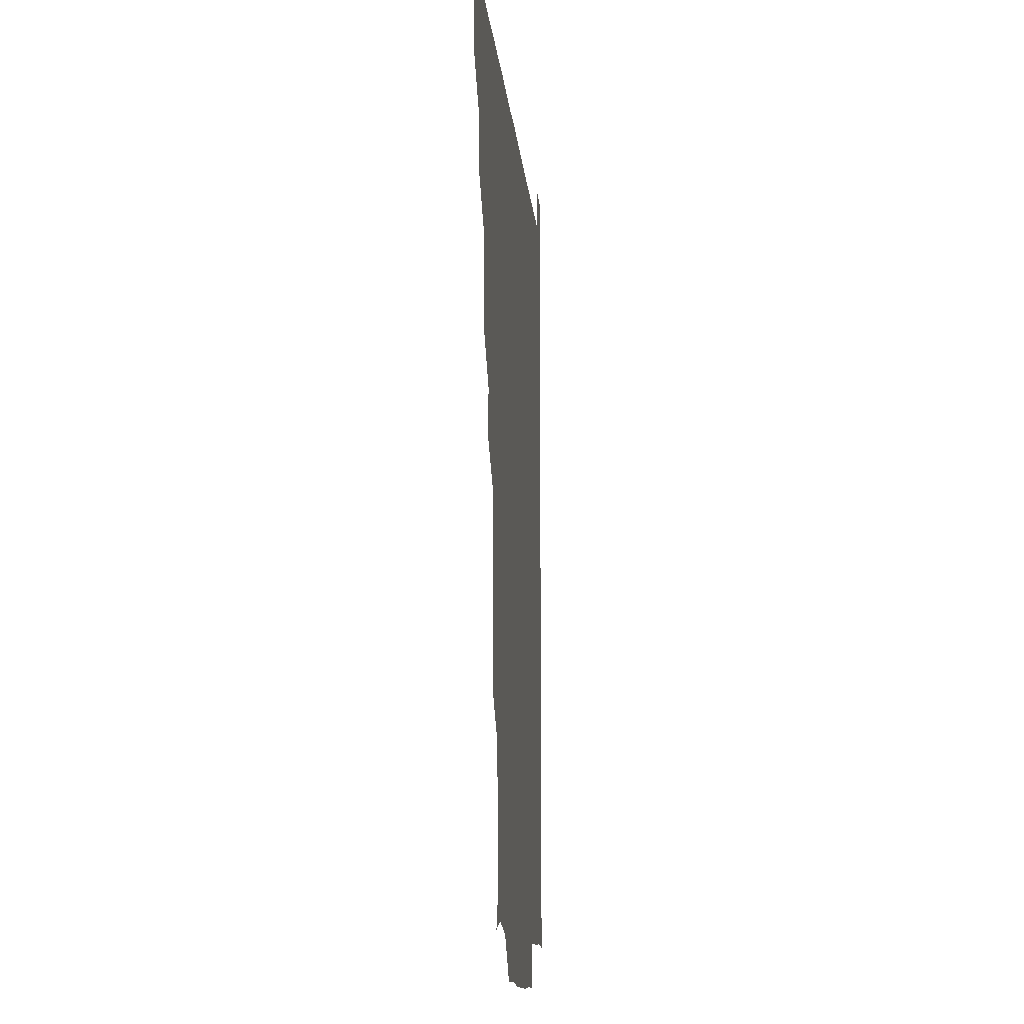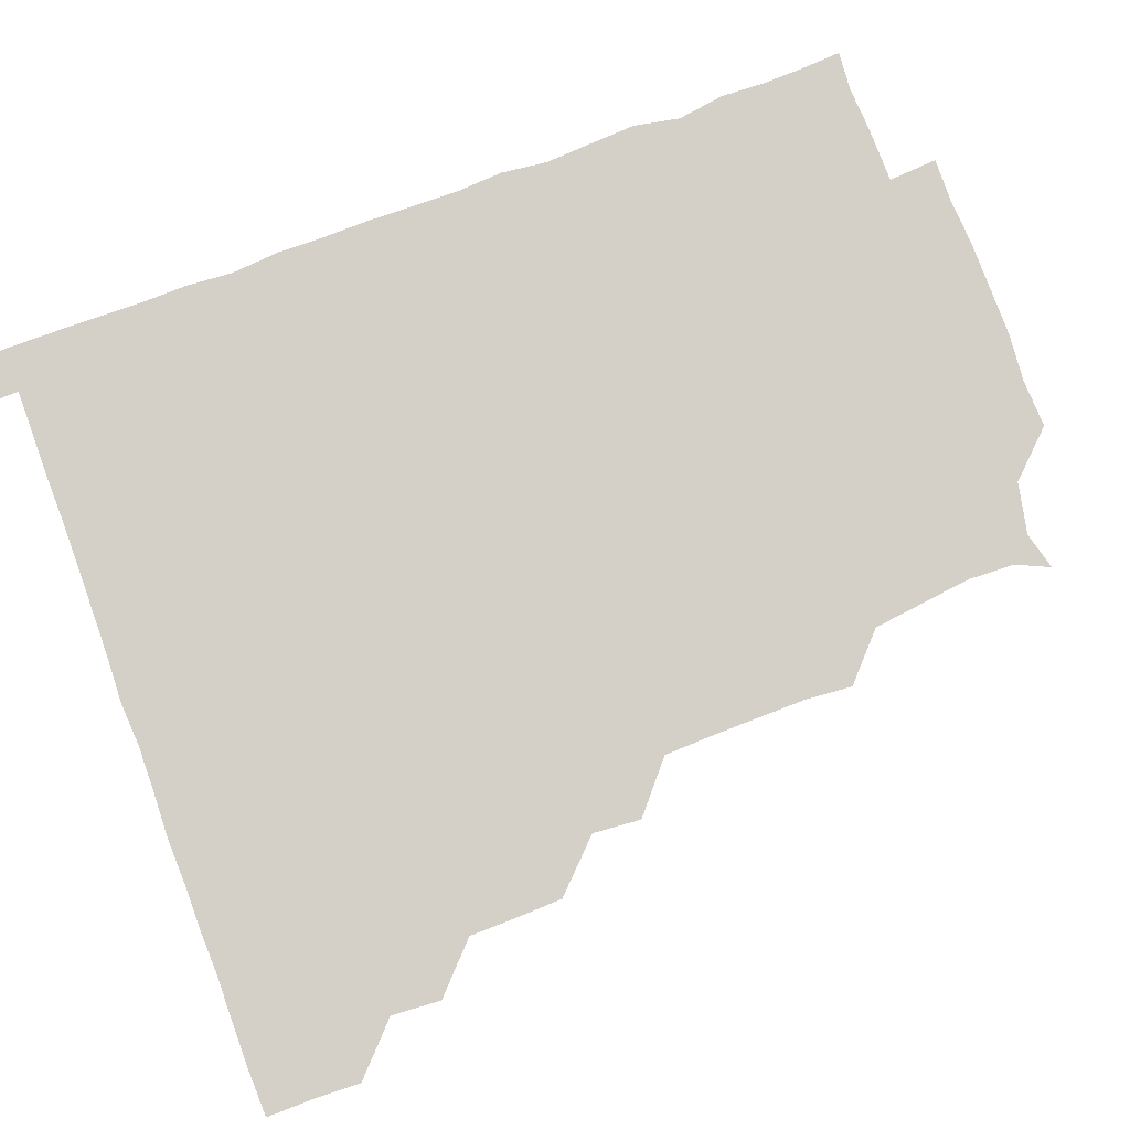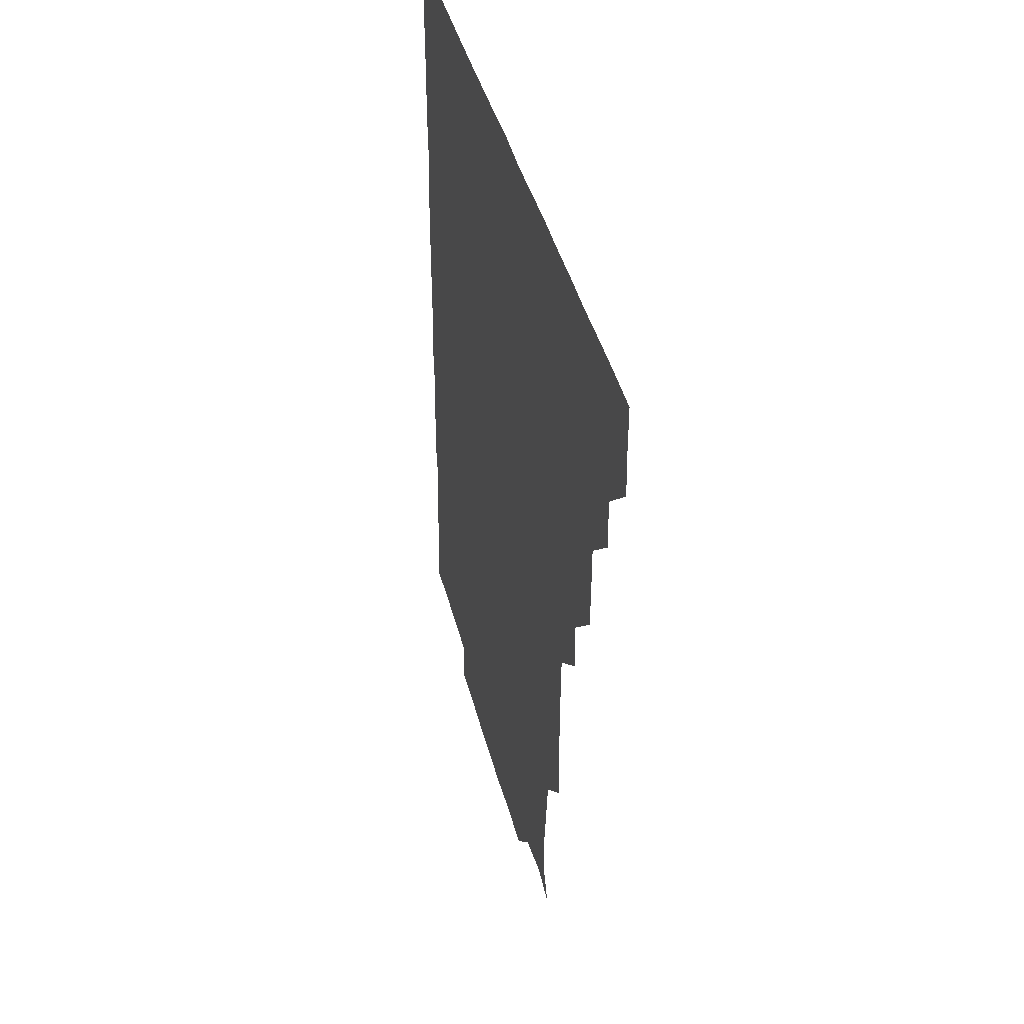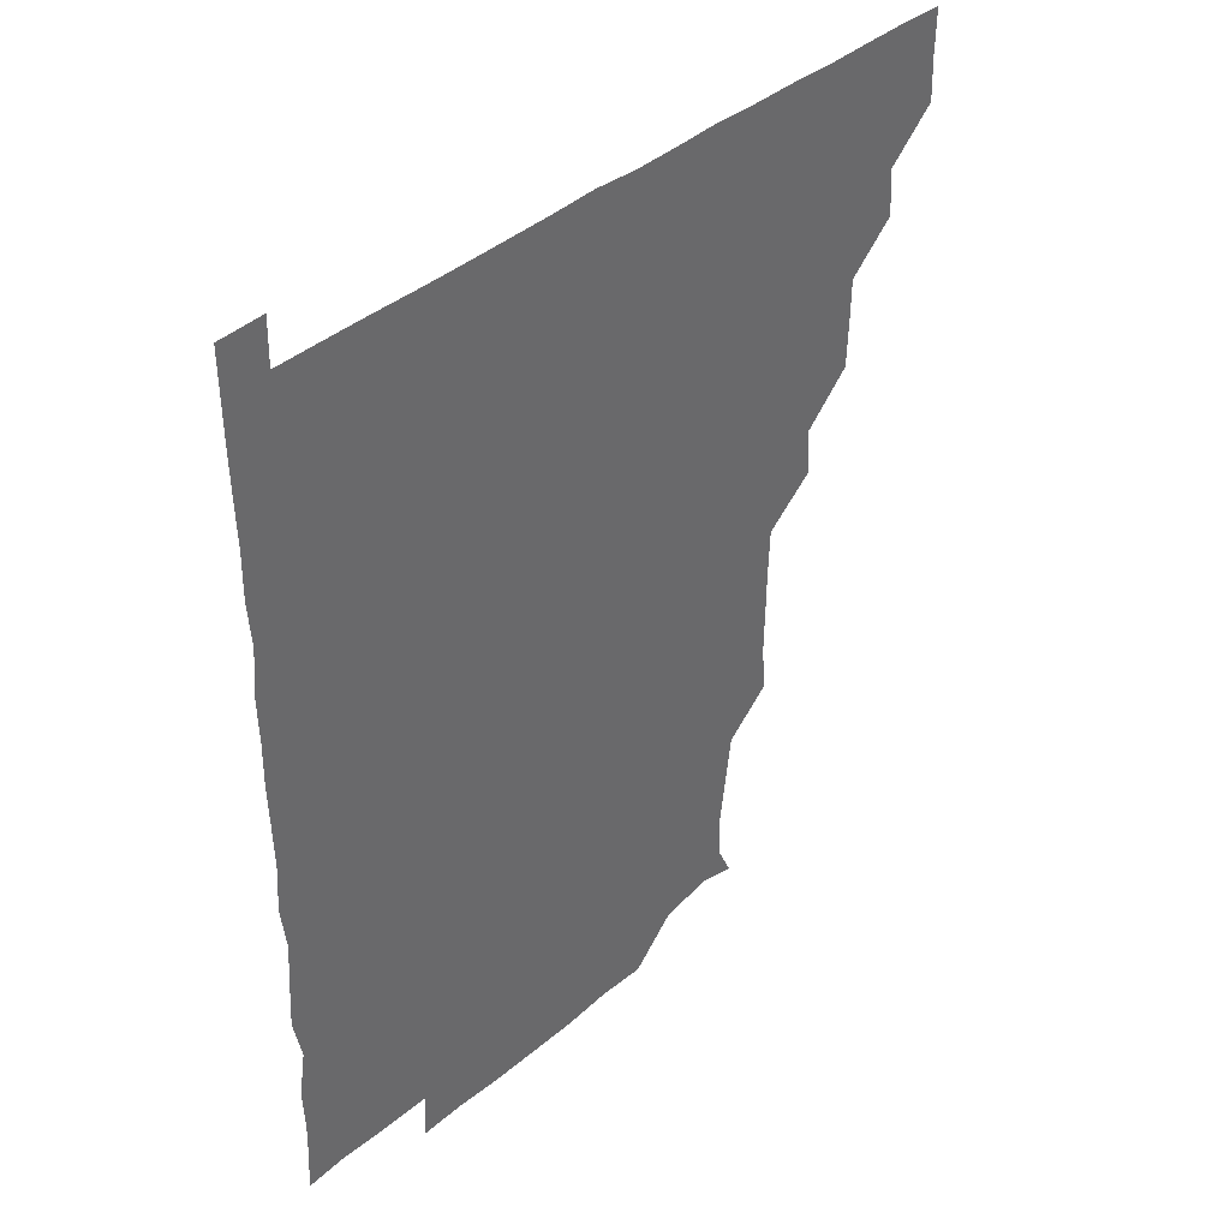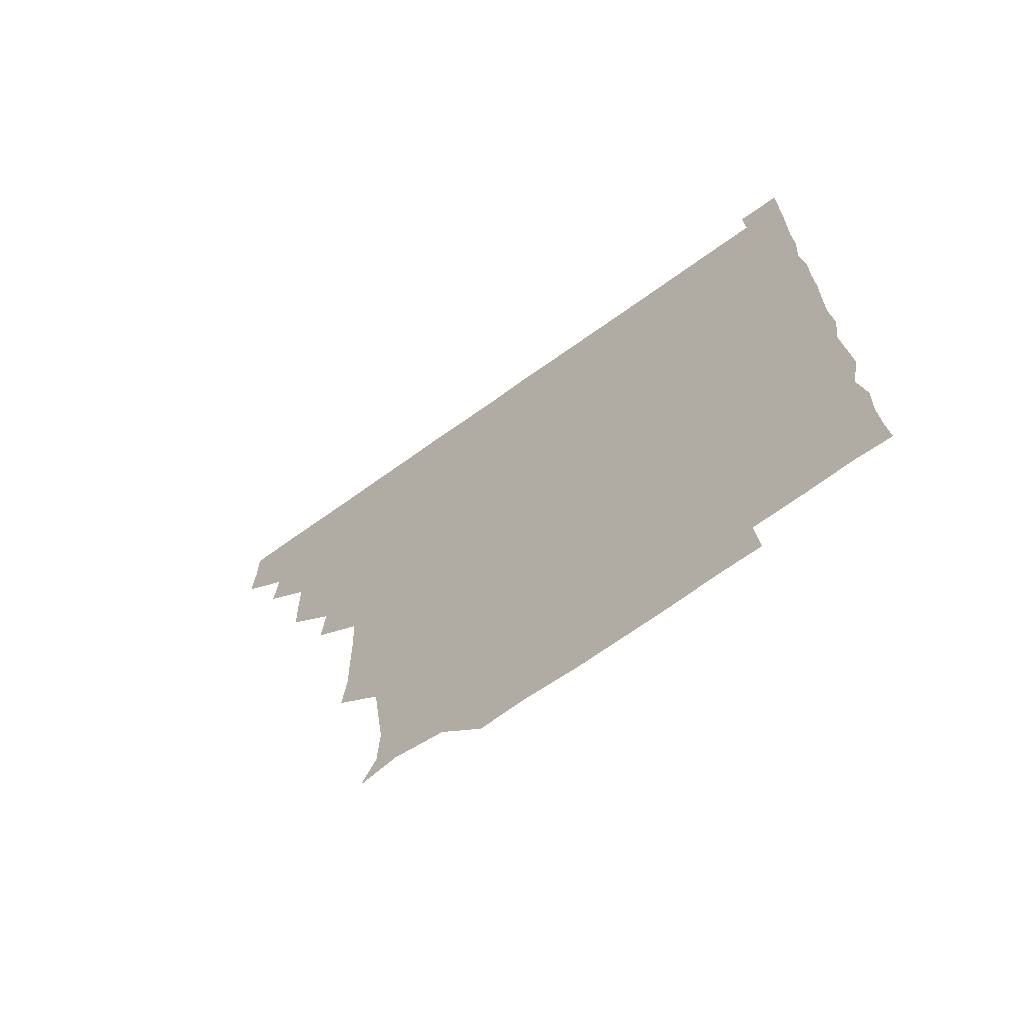
<metadata>
{"format":"obj","ext":"obj","renderer":"f3d","projection":"perspective","resolution":1024,"background":"white","views":[{"elev":-12.7,"azim":-84.9,"up":"+Y"},{"elev":79.9,"azim":-110.3,"up":"+Z"},{"elev":40.9,"azim":-103.9,"up":"+Y"},{"elev":40.7,"azim":134.4,"up":"+Y"},{"elev":-69.8,"azim":35.6,"up":"+Y"}]}
</metadata>
<code>
v 435.8 405.6 0
v 436.3 420.9 0
v 436.1 435.9 0
v 450.5 374.5 0
v 451.6 390.6 0
v 451 405.8 0
v 451.3 420.9 0
v 451 436.3 0
v 466.5 329.5 0
v 466 344.6 0
v 465.8 359.9 0
v 466.7 376.6 0
v 466.3 391.2 0
v 466.2 406.1 0
v 466.1 420.8 0
v 465.9 436.3 0
v 480.8 298.2 0
v 482.1 313.9 0
v 481.7 331.9 0
v 481.4 346.5 0
v 481.6 361.7 0
v 481.3 376.3 0
v 481.2 391.1 0
v 481.2 406 0
v 481.1 420.9 0
v 481.1 436.1 0
v 496.6 222.2 0
v 497.9 237.5 0
v 497.7 253 0
v 497.5 267.7 0
v 496.9 284.4 0
v 496.3 301 0
v 496.3 315.9 0
v 495.6 330.4 0
v 495.9 345.6 0
v 496.1 361.2 0
v 496.2 376.2 0
v 496.1 391.1 0
v 496.1 405.9 0
v 496.1 420.5 0
v 496.1 436.5 0
v 510 149.8 0
v 514.9 160.6 0
v 515.5 176 0
v 513.4 192 0
v 511.3 208.5 0
v 512.4 226 0
v 511.8 241.3 0
v 511.7 256.3 0
v 511.4 271.2 0
v 511.3 286.7 0
v 511.5 301.7 0
v 511.8 317.2 0
v 511.7 331.7 0
v 511.1 346.1 0
v 511.4 361.5 0
v 511.1 376.1 0
v 511 391 0
v 511 406 0
v 511 420.6 0
v 511.1 436.4 0
v 522.2 153 0
v 527.1 164.7 0
v 527.5 180.9 0
v 526.6 196.2 0
v 525.9 210.6 0
v 527.1 227.6 0
v 526.2 241.3 0
v 526.2 256 0
v 526.3 271.7 0
v 526 286 0
v 526.2 301.9 0
v 526.2 315.9 0
v 526.2 331.5 0
v 526.1 346.2 0
v 526.1 361.2 0
v 526.5 376.2 0
v 526 391.1 0
v 526.1 405.9 0
v 526 421 0
v 525.8 436.9 0
v 539 149.5 0
v 541.9 168.1 0
v 542 182.4 0
v 540.9 196.5 0
v 541.4 212.1 0
v 541.6 227.5 0
v 541.2 241.7 0
v 541.6 257.1 0
v 541.1 271 0
v 541.1 286.2 0
v 540.8 300.4 0
v 541.1 316.6 0
v 541.3 331.3 0
v 541.1 346.1 0
v 541 360.9 0
v 541.2 376.2 0
v 541.1 391 0
v 541.3 405.7 0
v 541.1 420.8 0
v 540.7 436.3 0
v 552.9 134.9 0
v 556 152.4 0
v 556.5 166.9 0
v 556 182.7 0
v 556.3 196.8 0
v 556.4 211.6 0
v 556.5 226.4 0
v 556 241.3 0
v 556.1 256.4 0
v 556.2 271.5 0
v 555.9 286.3 0
v 556.6 301.9 0
v 555.9 315.6 0
v 556.2 331.8 0
v 556 346 0
v 556.3 361.3 0
v 556.1 376 0
v 555.9 391 0
v 556.1 405.8 0
v 556.2 420.5 0
v 556 436.1 0
v 568.6 135.5 0
v 571.6 152.1 0
v 571.4 167.5 0
v 571.2 181.3 0
v 571 196.3 0
v 570.2 212.5 0
v 572.4 227.3 0
v 571 241.1 0
v 571.1 256.7 0
v 571.1 271.1 0
v 571 285.9 0
v 571 301.8 0
v 571.3 316.7 0
v 571.1 331.2 0
v 571 346.1 0
v 571.3 361.5 0
v 571 376.1 0
v 571.2 391 0
v 571 405.9 0
v 571 420.6 0
v 570.8 437 0
v 584.9 134 0
v 586.3 152.3 0
v 585.9 166.8 0
v 586.2 181.6 0
v 586.4 197.1 0
v 585.4 210.4 0
v 585 229 0
v 586.1 242 0
v 586.4 256.3 0
v 586.2 271.5 0
v 586.1 286.2 0
v 586 301.6 0
v 586 316.7 0
v 586.1 331.2 0
v 586 345.9 0
v 586 361.2 0
v 586.1 376.1 0
v 586.1 391 0
v 586.2 405.7 0
v 586 421 0
v 585.5 436.4 0
v 600.8 134 0
v 600.9 152 0
v 600.7 166.9 0
v 601.1 182.1 0
v 601.1 197 0
v 602 210.8 0
v 601.1 224.8 0
v 600.9 239.5 0
v 600.5 256.6 0
v 601 271.6 0
v 601.1 286.4 0
v 600.9 301.7 0
v 601.1 315.8 0
v 601 331.6 0
v 601.1 346.2 0
v 601.1 361.2 0
v 601.1 376.1 0
v 601 391 0
v 601 406 0
v 600.9 421.1 0
v 600.4 436.2 0
v 616.4 134 0
v 615.3 152.2 0
v 616.2 166.4 0
v 615.7 181.8 0
v 615.8 196.5 0
v 616.5 212.1 0
v 615.9 226.8 0
v 616 242.5 0
v 616.1 256.3 0
v 615.7 271.8 0
v 616 286.6 0
v 615.8 301.3 0
v 616.2 316.6 0
v 616 331.1 0
v 616.1 346.4 0
v 616 361.4 0
v 616.1 376.1 0
v 616.2 391.1 0
v 616.3 405.8 0
v 616.1 420.9 0
v 615.5 435.9 0
v 632.3 134.9 0
v 630.7 151.1 0
v 630.7 167.2 0
v 631.1 181.4 0
v 630.6 196.7 0
v 630.8 212.4 0
v 630.8 227.3 0
v 630.6 241.8 0
v 631.2 257 0
v 631 271.2 0
v 630.8 286.6 0
v 630.8 300.9 0
v 630.5 317.6 0
v 630.9 331.4 0
v 630.9 346.8 0
v 631 361.1 0
v 631.1 376 0
v 631.1 391 0
v 631.1 406 0
v 631.2 420.8 0
v 630.8 435.9 0
v 646.6 134.6 0
v 645.5 150.6 0
v 645.8 166 0
v 645.4 182.2 0
v 645.6 197.1 0
v 645.4 212.6 0
v 645.8 227 0
v 646.2 240.2 0
v 645 257.5 0
v 645.7 271.7 0
v 645.4 286.9 0
v 646.5 300.5 0
v 645.6 316.3 0
v 645.9 331 0
v 645.4 347 0
v 645.9 361.1 0
v 646 376.9 0
v 646 391.1 0
v 646 406 0
v 646.2 420.8 0
v 645.8 436.1 0
v 663.4 150.7 0
v 660.5 167.5 0
v 660.4 182.1 0
v 660.3 197.1 0
v 660 212.2 0
v 660.1 227.6 0
v 660.5 242 0
v 660.6 256.3 0
v 660.3 271.9 0
v 660.8 286 0
v 660.5 302.2 0
v 660.3 316.9 0
v 661.2 330.9 0
v 661 346 0
v 660.9 361 0
v 660.5 376.7 0
v 660.8 391.4 0
v 661 406 0
v 661 421 0
v 660.9 436 0
v 678.5 151.5 0
v 675.9 166.5 0
v 675 182 0
v 675 196.8 0
v 674.5 211.4 0
v 675 227.2 0
v 674.6 241.8 0
v 674.8 256.3 0
v 675.3 271.5 0
v 674.5 286.9 0
v 674.7 301.7 0
v 676 315.7 0
v 675.1 331.8 0
v 674.8 347 0
v 675.4 361.3 0
v 675.6 376.2 0
v 675.9 391.1 0
v 675.9 406.2 0
v 676 421 0
v 676.2 435.9 0
v 675.8 451.3 0
v 691.4 150.4 0
v 690.5 163.3 0
v 690.1 177.3 0
v 690.7 191.5 0
v 688.4 206.8 0
v 691.2 221.9 0
v 690.4 236.7 0
v 689.4 252.3 0
v 691.2 267.4 0
v 690.2 282.7 0
v 690.5 298.3 0
v 690.9 313.5 0
v 690.6 328.6 0
v 690.9 343.4 0
v 689.6 359.6 0
v 690.6 374.7 0
v 690.3 390.5 0
v 690.7 405.9 0
v 690.9 421 0
v 690.9 436 0
v 691 450.8 0
f 5 6 1
f 1 6 2
f 6 7 2
f 2 7 3
f 7 8 3
f 11 12 4
f 4 12 5
f 12 13 5
f 5 13 6
f 13 14 6
f 6 14 7
f 14 15 7
f 7 15 8
f 15 16 8
f 18 19 9
f 9 19 10
f 19 20 10
f 10 20 11
f 20 21 11
f 11 21 12
f 21 22 12
f 12 22 13
f 22 23 13
f 13 23 14
f 23 24 14
f 14 24 15
f 24 25 15
f 15 25 16
f 25 26 16
f 31 32 17
f 17 32 18
f 32 33 18
f 18 33 19
f 33 34 19
f 19 34 20
f 34 35 20
f 20 35 21
f 35 36 21
f 21 36 22
f 36 37 22
f 22 37 23
f 37 38 23
f 23 38 24
f 38 39 24
f 24 39 25
f 39 40 25
f 25 40 26
f 40 41 26
f 46 47 27
f 27 47 28
f 47 48 28
f 28 48 29
f 48 49 29
f 29 49 30
f 49 50 30
f 30 50 31
f 50 51 31
f 31 51 32
f 51 52 32
f 32 52 33
f 52 53 33
f 33 53 34
f 53 54 34
f 34 54 35
f 54 55 35
f 35 55 36
f 55 56 36
f 36 56 37
f 56 57 37
f 37 57 38
f 57 58 38
f 38 58 39
f 58 59 39
f 39 59 40
f 59 60 40
f 40 60 41
f 60 61 41
f 42 62 43
f 62 63 43
f 43 63 44
f 63 64 44
f 44 64 45
f 64 65 45
f 45 65 46
f 65 66 46
f 46 66 47
f 66 67 47
f 47 67 48
f 67 68 48
f 48 68 49
f 68 69 49
f 49 69 50
f 69 70 50
f 50 70 51
f 70 71 51
f 51 71 52
f 71 72 52
f 52 72 53
f 72 73 53
f 53 73 54
f 73 74 54
f 54 74 55
f 74 75 55
f 55 75 56
f 75 76 56
f 56 76 57
f 76 77 57
f 57 77 58
f 77 78 58
f 58 78 59
f 78 79 59
f 59 79 60
f 79 80 60
f 60 80 61
f 80 81 61
f 62 82 63
f 82 83 63
f 63 83 64
f 83 84 64
f 64 84 65
f 84 85 65
f 65 85 66
f 85 86 66
f 66 86 67
f 86 87 67
f 67 87 68
f 87 88 68
f 68 88 69
f 88 89 69
f 69 89 70
f 89 90 70
f 70 90 71
f 90 91 71
f 71 91 72
f 91 92 72
f 72 92 73
f 92 93 73
f 73 93 74
f 93 94 74
f 74 94 75
f 94 95 75
f 75 95 76
f 95 96 76
f 76 96 77
f 96 97 77
f 77 97 78
f 97 98 78
f 78 98 79
f 98 99 79
f 79 99 80
f 99 100 80
f 80 100 81
f 100 101 81
f 102 103 82
f 82 103 83
f 103 104 83
f 83 104 84
f 104 105 84
f 84 105 85
f 105 106 85
f 85 106 86
f 106 107 86
f 86 107 87
f 107 108 87
f 87 108 88
f 108 109 88
f 88 109 89
f 109 110 89
f 89 110 90
f 110 111 90
f 90 111 91
f 111 112 91
f 91 112 92
f 112 113 92
f 92 113 93
f 113 114 93
f 93 114 94
f 114 115 94
f 94 115 95
f 115 116 95
f 95 116 96
f 116 117 96
f 96 117 97
f 117 118 97
f 97 118 98
f 118 119 98
f 98 119 99
f 119 120 99
f 99 120 100
f 120 121 100
f 100 121 101
f 121 122 101
f 102 123 103
f 123 124 103
f 103 124 104
f 124 125 104
f 104 125 105
f 125 126 105
f 105 126 106
f 126 127 106
f 106 127 107
f 127 128 107
f 107 128 108
f 128 129 108
f 108 129 109
f 129 130 109
f 109 130 110
f 130 131 110
f 110 131 111
f 131 132 111
f 111 132 112
f 132 133 112
f 112 133 113
f 133 134 113
f 113 134 114
f 134 135 114
f 114 135 115
f 135 136 115
f 115 136 116
f 136 137 116
f 116 137 117
f 137 138 117
f 117 138 118
f 138 139 118
f 118 139 119
f 139 140 119
f 119 140 120
f 140 141 120
f 120 141 121
f 141 142 121
f 121 142 122
f 142 143 122
f 123 144 124
f 144 145 124
f 124 145 125
f 145 146 125
f 125 146 126
f 146 147 126
f 126 147 127
f 147 148 127
f 127 148 128
f 148 149 128
f 128 149 129
f 149 150 129
f 129 150 130
f 150 151 130
f 130 151 131
f 151 152 131
f 131 152 132
f 152 153 132
f 132 153 133
f 153 154 133
f 133 154 134
f 154 155 134
f 134 155 135
f 155 156 135
f 135 156 136
f 156 157 136
f 136 157 137
f 157 158 137
f 137 158 138
f 158 159 138
f 138 159 139
f 159 160 139
f 139 160 140
f 160 161 140
f 140 161 141
f 161 162 141
f 141 162 142
f 162 163 142
f 142 163 143
f 163 164 143
f 144 165 145
f 165 166 145
f 145 166 146
f 166 167 146
f 146 167 147
f 167 168 147
f 147 168 148
f 168 169 148
f 148 169 149
f 169 170 149
f 149 170 150
f 170 171 150
f 150 171 151
f 171 172 151
f 151 172 152
f 172 173 152
f 152 173 153
f 173 174 153
f 153 174 154
f 174 175 154
f 154 175 155
f 175 176 155
f 155 176 156
f 176 177 156
f 156 177 157
f 177 178 157
f 157 178 158
f 178 179 158
f 158 179 159
f 179 180 159
f 159 180 160
f 180 181 160
f 160 181 161
f 181 182 161
f 161 182 162
f 182 183 162
f 162 183 163
f 183 184 163
f 163 184 164
f 184 185 164
f 165 186 166
f 186 187 166
f 166 187 167
f 187 188 167
f 167 188 168
f 188 189 168
f 168 189 169
f 189 190 169
f 169 190 170
f 190 191 170
f 170 191 171
f 191 192 171
f 171 192 172
f 192 193 172
f 172 193 173
f 193 194 173
f 173 194 174
f 194 195 174
f 174 195 175
f 195 196 175
f 175 196 176
f 196 197 176
f 176 197 177
f 197 198 177
f 177 198 178
f 198 199 178
f 178 199 179
f 199 200 179
f 179 200 180
f 200 201 180
f 180 201 181
f 201 202 181
f 181 202 182
f 202 203 182
f 182 203 183
f 203 204 183
f 183 204 184
f 204 205 184
f 184 205 185
f 205 206 185
f 186 207 187
f 207 208 187
f 187 208 188
f 208 209 188
f 188 209 189
f 209 210 189
f 189 210 190
f 210 211 190
f 190 211 191
f 211 212 191
f 191 212 192
f 212 213 192
f 192 213 193
f 213 214 193
f 193 214 194
f 214 215 194
f 194 215 195
f 215 216 195
f 195 216 196
f 216 217 196
f 196 217 197
f 217 218 197
f 197 218 198
f 218 219 198
f 198 219 199
f 219 220 199
f 199 220 200
f 220 221 200
f 200 221 201
f 221 222 201
f 201 222 202
f 222 223 202
f 202 223 203
f 223 224 203
f 203 224 204
f 224 225 204
f 204 225 205
f 225 226 205
f 205 226 206
f 226 227 206
f 207 228 208
f 228 229 208
f 208 229 209
f 229 230 209
f 209 230 210
f 230 231 210
f 210 231 211
f 231 232 211
f 211 232 212
f 232 233 212
f 212 233 213
f 233 234 213
f 213 234 214
f 234 235 214
f 214 235 215
f 235 236 215
f 215 236 216
f 236 237 216
f 216 237 217
f 237 238 217
f 217 238 218
f 238 239 218
f 218 239 219
f 239 240 219
f 219 240 220
f 240 241 220
f 220 241 221
f 241 242 221
f 221 242 222
f 242 243 222
f 222 243 223
f 243 244 223
f 223 244 224
f 244 245 224
f 224 245 225
f 245 246 225
f 225 246 226
f 246 247 226
f 226 247 227
f 247 248 227
f 229 249 230
f 249 250 230
f 230 250 231
f 250 251 231
f 231 251 232
f 251 252 232
f 232 252 233
f 252 253 233
f 233 253 234
f 253 254 234
f 234 254 235
f 254 255 235
f 235 255 236
f 255 256 236
f 236 256 237
f 256 257 237
f 237 257 238
f 257 258 238
f 238 258 239
f 258 259 239
f 239 259 240
f 259 260 240
f 240 260 241
f 260 261 241
f 241 261 242
f 261 262 242
f 242 262 243
f 262 263 243
f 243 263 244
f 263 264 244
f 244 264 245
f 264 265 245
f 245 265 246
f 265 266 246
f 246 266 247
f 266 267 247
f 247 267 248
f 267 268 248
f 249 269 250
f 269 270 250
f 250 270 251
f 270 271 251
f 251 271 252
f 271 272 252
f 252 272 253
f 272 273 253
f 253 273 254
f 273 274 254
f 254 274 255
f 274 275 255
f 255 275 256
f 275 276 256
f 256 276 257
f 276 277 257
f 257 277 258
f 277 278 258
f 258 278 259
f 278 279 259
f 259 279 260
f 279 280 260
f 260 280 261
f 280 281 261
f 261 281 262
f 281 282 262
f 262 282 263
f 282 283 263
f 263 283 264
f 283 284 264
f 264 284 265
f 284 285 265
f 265 285 266
f 285 286 266
f 266 286 267
f 286 287 267
f 267 287 268
f 287 288 268
f 269 290 270
f 290 291 270
f 270 291 271
f 291 292 271
f 271 292 272
f 292 293 272
f 272 293 273
f 293 294 273
f 273 294 274
f 294 295 274
f 274 295 275
f 295 296 275
f 275 296 276
f 296 297 276
f 276 297 277
f 297 298 277
f 277 298 278
f 298 299 278
f 278 299 279
f 299 300 279
f 279 300 280
f 300 301 280
f 280 301 281
f 301 302 281
f 281 302 282
f 302 303 282
f 282 303 283
f 303 304 283
f 283 304 284
f 304 305 284
f 284 305 285
f 305 306 285
f 285 306 286
f 306 307 286
f 286 307 287
f 307 308 287
f 287 308 288
f 308 309 288
f 288 309 289
f 309 310 289

</code>
